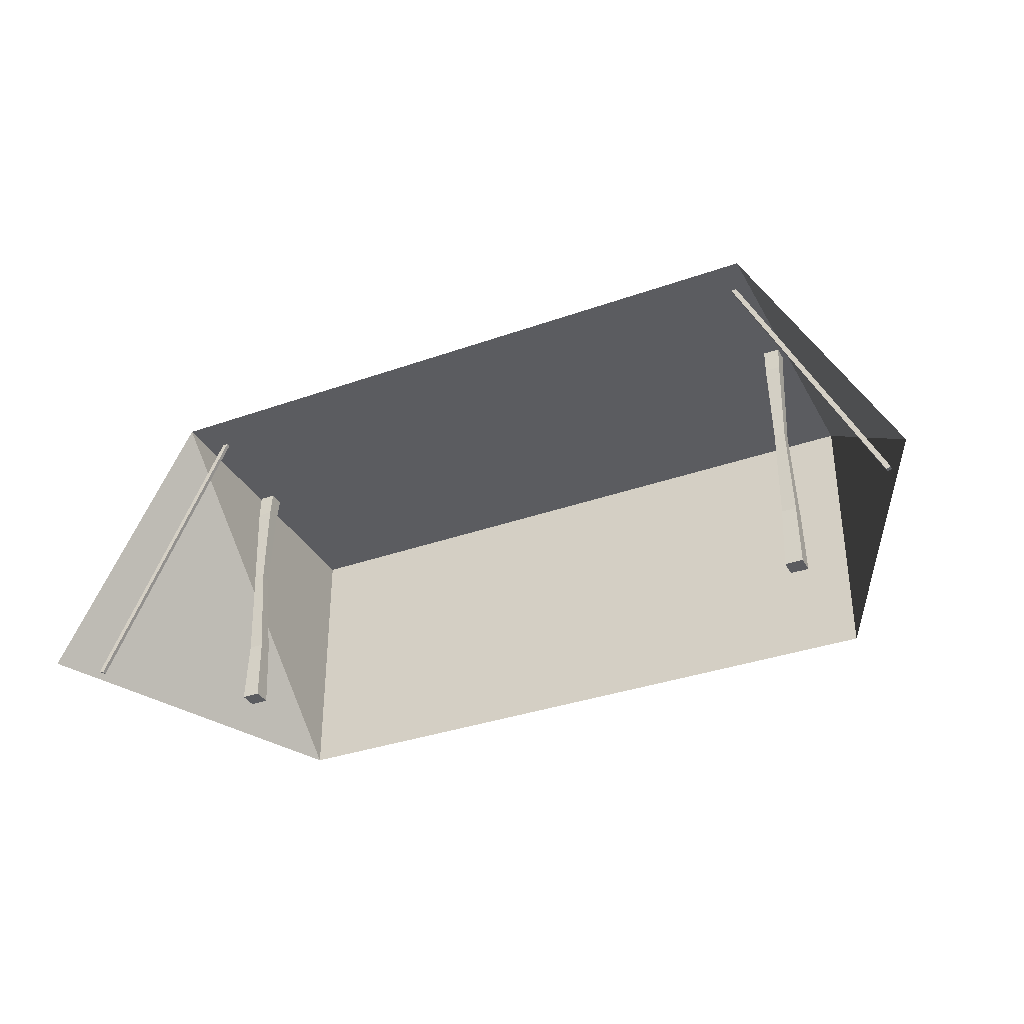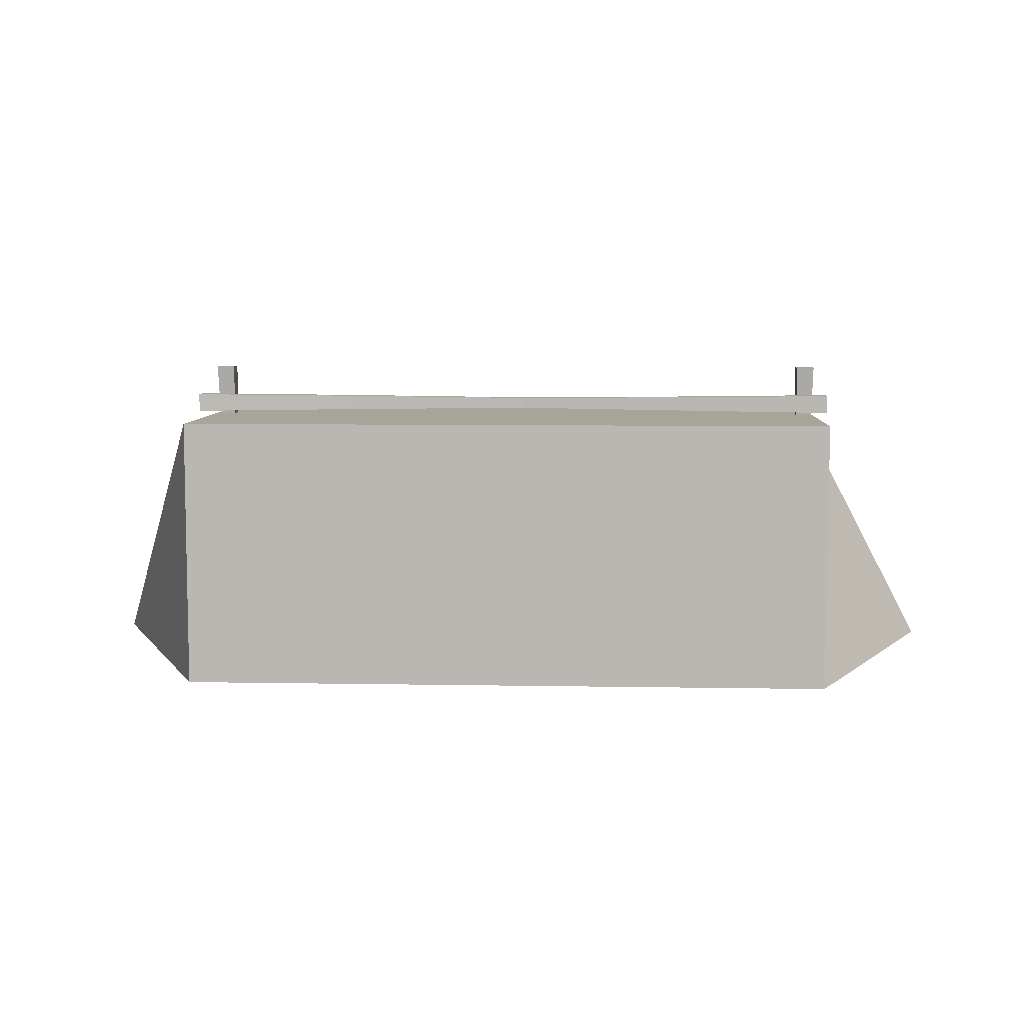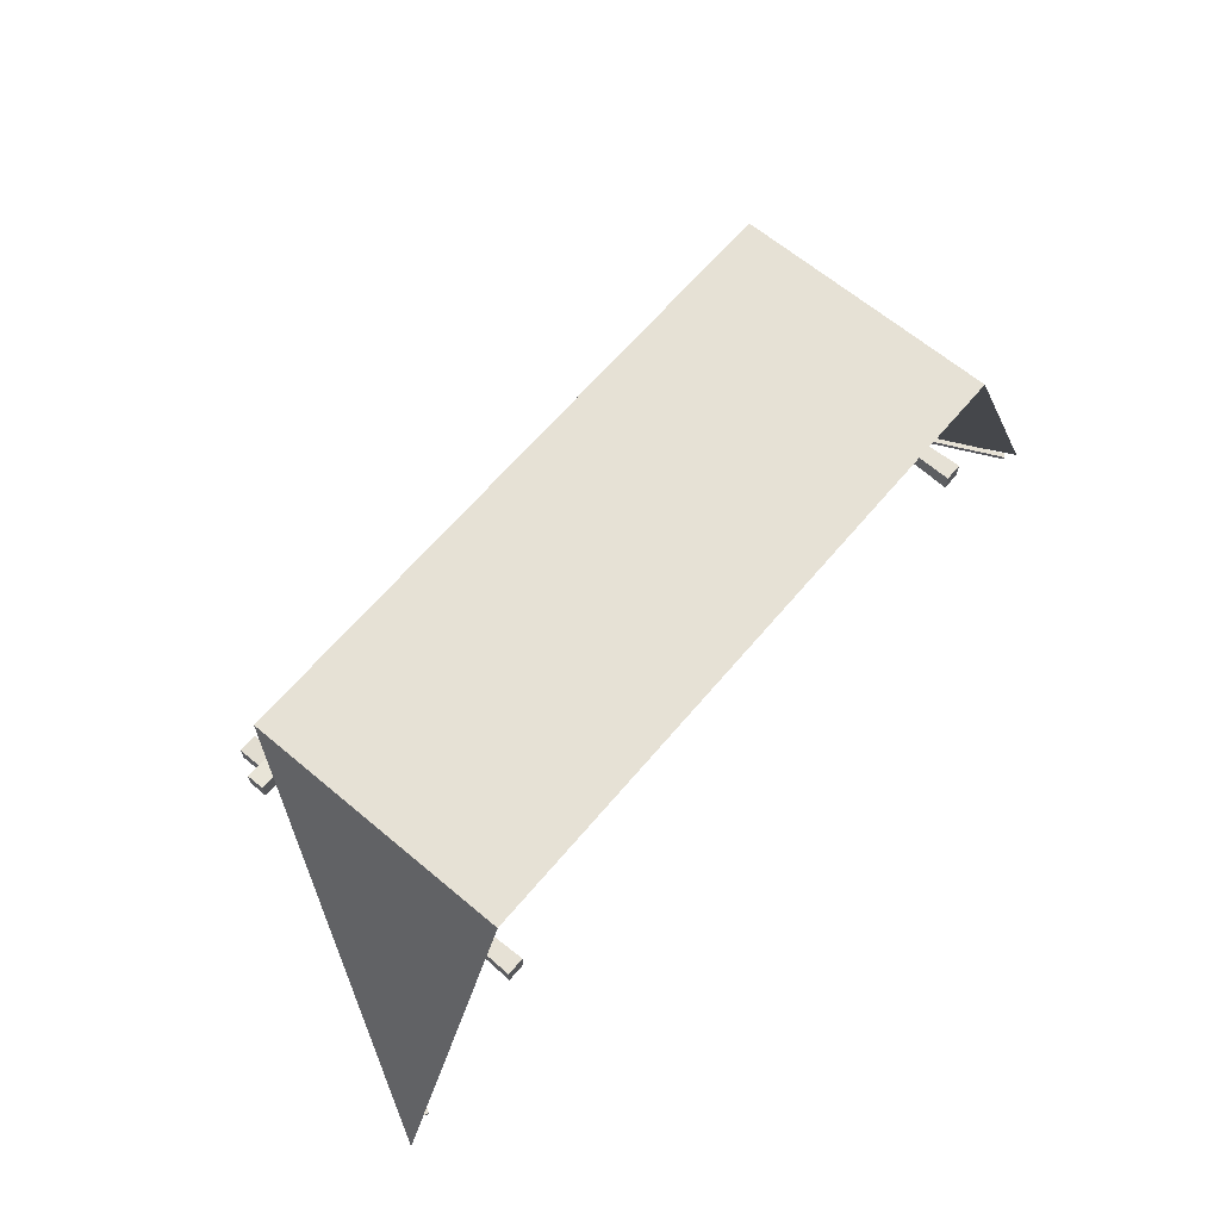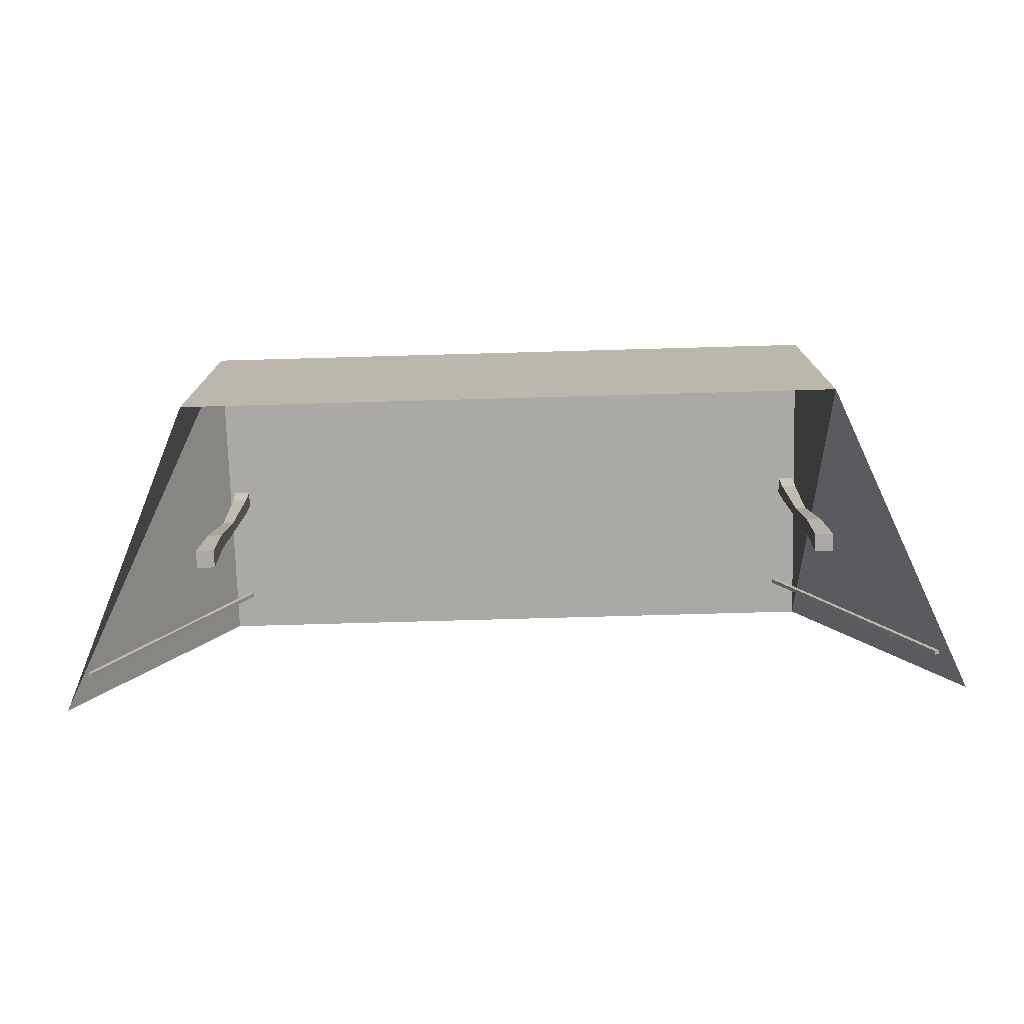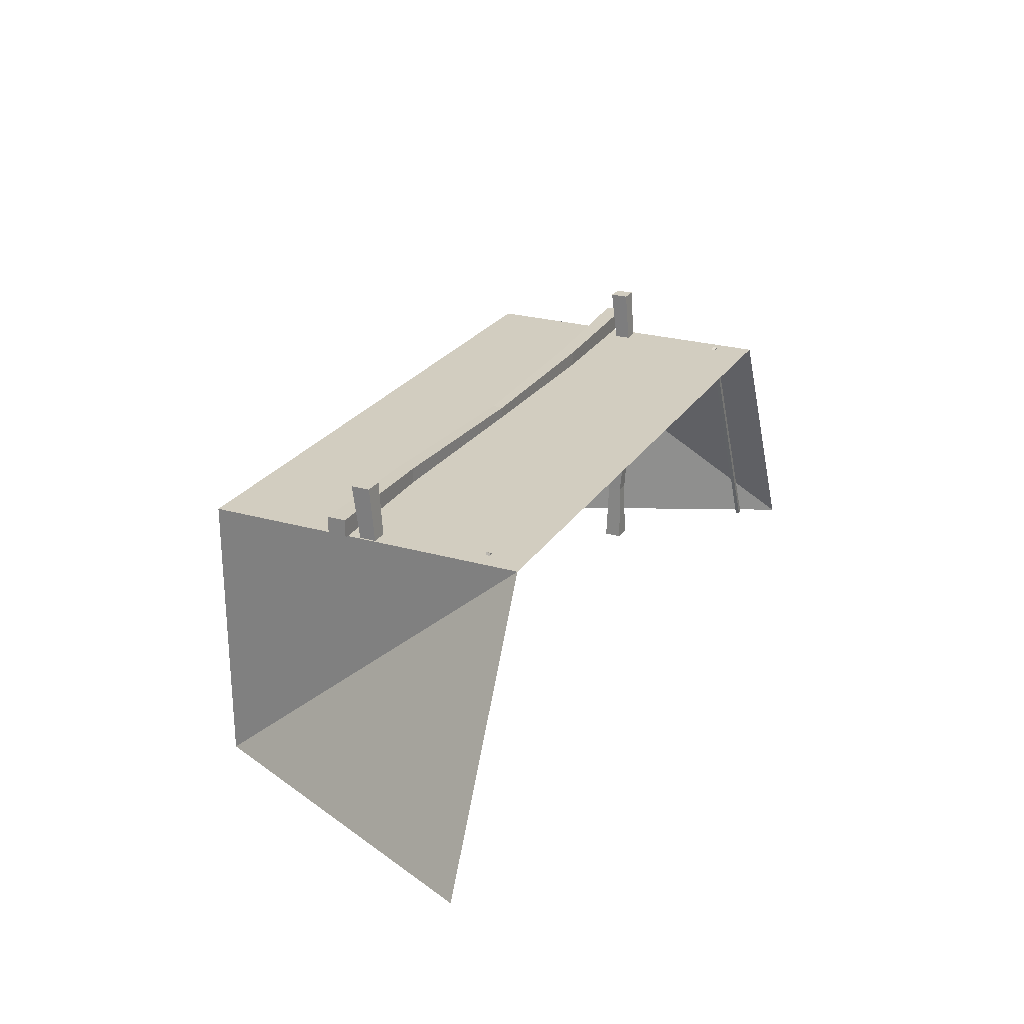
<metadata>
{"format":"obj","ext":"obj","renderer":"f3d","projection":"perspective","resolution":1024,"background":"white","views":[{"elev":-34.8,"azim":-154.6,"up":"+Y"},{"elev":7.1,"azim":2.9,"up":"+Y"},{"elev":64.8,"azim":-49.8,"up":"+Z"},{"elev":-75.3,"azim":1.6,"up":"+Y"},{"elev":24.7,"azim":115.2,"up":"+Y"}]}
</metadata>
<code>
o Mesh06_Mesh06.001
v 1.526 1.077 0.4983
v 1.533 0.8183 0.4662
v 1.582 0.8184 0.4662
v 1.526 1.077 0.4379
v 1.533 0.8183 0.4662
v 1.526 1.077 0.4983
v 1.533 0.8183 0.4173
v 1.533 0.8183 0.4662
v 1.526 1.077 0.4379
v 1.533 0.8183 0.4173
v 1.54 0.5251 0.4207
v 1.533 0.8183 0.4662
v 1.533 0.8183 0.4173
v 1.575 0.5252 0.4207
v 1.54 0.5251 0.4207
v 1.582 0.8184 0.4173
v 1.582 0.8184 0.4173
v 1.575 0.5252 0.4562
v 1.575 0.5252 0.4207
v 1.582 0.8184 0.4173
v 1.582 0.8184 0.4662
v 1.575 0.5252 0.4562
v 1.582 0.8184 0.4173
v 1.587 1.077 0.4983
v 1.582 0.8184 0.4662
v 1.582 0.8184 0.4173
v 1.587 1.077 0.4379
v 1.587 1.077 0.4983
v 1.587 1.077 0.4379
v 1.582 0.8184 0.4173
v 1.533 0.8183 0.4173
v 1.526 1.077 0.4379
v 1.587 1.077 0.4379
v 1.526 1.077 0.4379
v 1.587 1.077 0.4983
v 1.526 1.077 0.4983
v 1.587 1.077 0.4983
v 1.526 1.077 0.4983
v 1.582 0.8184 0.4662
v 1.582 0.8184 0.4662
v 1.533 0.8183 0.4662
v 1.575 0.5252 0.4562
v 1.54 0.5251 0.4562
v 1.575 0.5252 0.4562
v 1.54 0.5251 0.4207
v 1.54 0.5251 0.4562
v 1.533 0.8183 0.4662
v 1.54 0.5251 0.4207
v 1.534 0.2258 0.4437
v 1.54 0.5251 0.4562
v 1.54 0.5251 0.4207
v 1.583 0.2258 0.4437
v 1.534 0.2258 0.4437
v 1.575 0.5252 0.4207
v 1.583 0.2258 0.4437
v 1.54 0.5251 0.4207
v 1.575 0.5252 0.4207
v 1.583 0.2258 0.4926
v 1.583 0.2258 0.4437
v 1.575 0.5252 0.4207
v 1.575 0.5252 0.4562
v 1.583 0.2258 0.4926
v 1.575 0.5252 0.4562
v 1.54 0.5251 0.4562
v 1.583 0.2258 0.4926
v 1.54 0.5251 0.4562
v 1.534 0.2258 0.4926
v 1.534 0.2258 0.4437
v 1.534 0.2258 0.4926
v 1.54 0.5251 0.4562
v 1.528 0.01174 0.4379
v 1.534 0.2258 0.4926
v 1.534 0.2258 0.4437
v 1.528 0.01174 0.4379
v 1.528 0.01174 0.4983
v 1.534 0.2258 0.4926
v 1.589 0.01184 0.4379
v 1.528 0.01174 0.4983
v 1.528 0.01174 0.4379
v 1.589 0.01184 0.4983
v 1.534 0.2258 0.4926
v 1.528 0.01174 0.4983
v 1.589 0.01184 0.4983
v 1.583 0.2258 0.4926
v 1.583 0.2258 0.4437
v 1.583 0.2258 0.4926
v 1.589 0.01184 0.4983
v 1.589 0.01184 0.4379
v 1.583 0.2258 0.4437
v 1.589 0.01184 0.4983
v 1.583 0.2258 0.4437
v 1.589 0.01184 0.4379
v 1.534 0.2258 0.4437
v 1.534 0.2258 0.4437
v 1.528 0.01174 0.4379
f 1 2 3
f 4 5 6
f 7 8 9
f 10 11 12
f 13 14 15
f 16 14 13
f 17 18 19
f 20 21 22
f 23 24 25
f 26 27 28
f 29 30 31
f 29 31 32
f 33 34 35
f 35 34 36
f 37 38 39
f 40 41 42
f 41 43 44
f 45 46 47
f 48 49 50
f 51 52 53
f 54 55 56
f 57 58 59
f 60 61 62
f 63 64 65
f 66 67 65
f 68 69 70
f 71 72 73
f 74 75 76
f 77 78 79
f 80 78 77
f 81 82 83
f 84 81 83
f 85 86 87
f 88 89 90
f 91 92 93
f 94 92 95
o Mesh05_Mesh05.002
v -0.5196 1.077 0.4379
v -0.58 1.077 0.4379
v -0.5196 1.077 0.4983
v -0.58 1.077 0.4983
v -0.5179 0.01184 0.4379
v -0.5783 0.01174 0.4983
v -0.5783 0.01174 0.4379
v -0.5179 0.01184 0.4983
v -0.58 1.077 0.4983
v -0.5739 0.8183 0.4662
v -0.525 0.8184 0.4662
v -0.58 1.077 0.4379
v -0.5739 0.8183 0.4662
v -0.58 1.077 0.4983
v -0.5739 0.8183 0.4173
v -0.5739 0.8183 0.4662
v -0.58 1.077 0.4379
v -0.5739 0.8183 0.4173
v -0.5667 0.5251 0.4207
v -0.5739 0.8183 0.4662
v -0.5739 0.8183 0.4173
v -0.5312 0.5252 0.4207
v -0.5667 0.5251 0.4207
v -0.525 0.8184 0.4173
v -0.525 0.8184 0.4173
v -0.5312 0.5252 0.4562
v -0.5312 0.5252 0.4207
v -0.525 0.8184 0.4173
v -0.525 0.8184 0.4662
v -0.5312 0.5252 0.4562
v -0.525 0.8184 0.4173
v -0.5196 1.077 0.4983
v -0.525 0.8184 0.4662
v -0.525 0.8184 0.4173
v -0.5196 1.077 0.4379
v -0.5196 1.077 0.4983
v -0.5196 1.077 0.4379
v -0.525 0.8184 0.4173
v -0.5739 0.8183 0.4173
v -0.5739 0.8183 0.4173
v -0.58 1.077 0.4379
v -0.5196 1.077 0.4983
v -0.58 1.077 0.4983
v -0.525 0.8184 0.4662
v -0.525 0.8184 0.4662
v -0.5739 0.8183 0.4662
v -0.5312 0.5252 0.4562
v -0.5667 0.5251 0.4562
v -0.5312 0.5252 0.4562
v -0.5667 0.5251 0.4207
v -0.5667 0.5251 0.4562
v -0.5739 0.8183 0.4662
v -0.5667 0.5251 0.4207
v -0.5729 0.2258 0.4437
v -0.5667 0.5251 0.4562
v -0.5667 0.5251 0.4207
v -0.524 0.2258 0.4437
v -0.5729 0.2258 0.4437
v -0.5312 0.5252 0.4207
v -0.5667 0.5251 0.4207
v -0.5312 0.5252 0.4207
v -0.524 0.2258 0.4926
v -0.524 0.2258 0.4437
v -0.5312 0.5252 0.4207
v -0.5312 0.5252 0.4562
v -0.524 0.2258 0.4926
v -0.5312 0.5252 0.4562
v -0.5667 0.5251 0.4562
v -0.524 0.2258 0.4926
v -0.5667 0.5251 0.4562
v -0.5729 0.2258 0.4926
v -0.524 0.2258 0.4926
v -0.5729 0.2258 0.4437
v -0.5729 0.2258 0.4926
v -0.5667 0.5251 0.4562
v -0.5783 0.01174 0.4379
v -0.5729 0.2258 0.4926
v -0.5729 0.2258 0.4437
v -0.5783 0.01174 0.4379
v -0.5783 0.01174 0.4983
v -0.5729 0.2258 0.4926
v -0.5729 0.2258 0.4926
v -0.5783 0.01174 0.4983
v -0.5179 0.01184 0.4983
v -0.524 0.2258 0.4926
v -0.524 0.2258 0.4437
v -0.524 0.2258 0.4926
v -0.5179 0.01184 0.4983
v -0.5179 0.01184 0.4379
v -0.524 0.2258 0.4437
v -0.5179 0.01184 0.4983
v -0.524 0.2258 0.4437
v -0.5179 0.01184 0.4379
v -0.5729 0.2258 0.4437
v -0.5783 0.01174 0.4379
f 96 97 98
f 98 97 99
f 100 101 102
f 103 101 100
f 104 105 106
f 107 108 109
f 110 111 112
f 113 114 115
f 116 117 118
f 119 117 116
f 120 121 122
f 123 124 125
f 126 127 128
f 129 130 131
f 132 133 134
f 132 135 136
f 137 138 139
f 140 141 142
f 141 143 144
f 145 146 147
f 148 149 150
f 151 152 153
f 154 152 155
f 156 157 158
f 159 160 161
f 162 163 164
f 165 166 167
f 168 169 170
f 171 172 173
f 174 175 176
f 177 178 179
f 180 177 179
f 181 182 183
f 184 185 186
f 187 188 189
f 189 188 190
o Mesh04_Mesh04.002
v -0.08638 0.9729 0.53
v -0.636 0.9182 0.5622
v -0.08638 0.924 0.53
v -0.636 0.9786 0.5622
v -0.636 0.9182 0.5018
v -0.636 0.9182 0.5622
v -0.636 0.9786 0.5622
v -0.08638 0.924 0.53
v -0.636 0.9182 0.5622
v -0.636 0.9182 0.5018
v -0.08638 0.924 0.4811
v -0.636 0.9786 0.5018
v -0.08638 0.924 0.4811
v -0.636 0.9182 0.5018
v -0.08638 0.9729 0.4811
v -0.08638 0.9729 0.4811
v -0.636 0.9786 0.5018
v -0.636 0.9786 0.5622
v -0.636 0.9786 0.5018
v -0.08638 0.9729 0.53
v 0.5378 0.9661 0.52
v -0.08638 0.9729 0.4811
v -0.08638 0.9729 0.53
v 0.5378 0.9661 0.4845
v -0.08638 0.9729 0.4811
v 0.5378 0.9661 0.4845
v -0.08638 0.924 0.4811
v 0.5378 0.9307 0.4845
v 1.175 0.9729 0.5075
v 0.5378 0.9307 0.4845
v 0.5378 0.9661 0.4845
v 1.175 0.924 0.5075
v 1.631 0.9786 0.5018
v 1.175 0.924 0.5075
v 1.175 0.9729 0.5075
v 1.631 0.9182 0.5018
v 1.631 0.9182 0.5018
v 1.631 0.9786 0.5018
v 1.631 0.9182 0.5622
v 1.631 0.9786 0.5622
v 1.631 0.9786 0.5018
v 1.175 0.9729 0.5075
v 1.631 0.9786 0.5622
v 1.175 0.9729 0.5564
v 1.175 0.9729 0.5075
v 0.5378 0.9661 0.4845
v 1.175 0.9729 0.5564
v 0.5378 0.9661 0.52
v 1.175 0.9729 0.5564
v 0.5378 0.9661 0.52
v 0.5378 0.9307 0.52
v 0.5378 0.9661 0.52
v -0.08638 0.924 0.53
v 0.5378 0.9307 0.52
v -0.08638 0.9729 0.53
v 0.5378 0.9307 0.52
v -0.08638 0.924 0.53
v 0.5378 0.9307 0.4845
v -0.08638 0.924 0.4811
v 1.175 0.924 0.5075
v 0.5378 0.9307 0.52
v 0.5378 0.9307 0.4845
v 1.175 0.924 0.5564
v 1.175 0.924 0.5564
v 1.631 0.9786 0.5622
v 1.175 0.9729 0.5564
v 1.175 0.924 0.5564
v 1.631 0.9182 0.5622
v 1.631 0.9182 0.5622
v 1.175 0.924 0.5564
v 1.631 0.9182 0.5018
v 1.175 0.924 0.5075
f 191 192 193
f 191 194 192
f 195 196 197
f 198 199 200
f 198 200 201
f 202 203 204
f 202 205 203
f 206 207 208
f 195 197 209
f 206 208 210
f 211 212 213
f 214 212 211
f 215 216 217
f 216 218 217
f 219 220 221
f 219 222 220
f 223 224 225
f 223 226 224
f 227 228 229
f 228 230 229
f 231 232 233
f 233 232 234
f 235 236 237
f 237 236 238
f 239 240 241
f 242 243 244
f 245 243 242
f 246 247 248
f 248 247 249
f 250 251 252
f 253 251 250
f 239 241 254
f 255 256 257
f 255 257 258
f 259 260 261
f 261 260 262
o Mesh03_Mesh03.002
v 1.523 0.9115 0.06965
v 1.508 0.9044 0.06965
v 1.961 0.01474 0.06965
v 1.523 0.9115 0.06965
v 1.508 0.9044 0.05593
v 1.508 0.9044 0.06965
v 1.523 0.9115 0.05593
v 1.523 0.9115 0.05593
v 1.947 0.00771 0.05593
v 1.508 0.9044 0.05593
v 1.961 0.01474 0.05593
v 1.961 0.01474 0.05593
v 1.523 0.9115 0.05593
v 1.523 0.9115 0.06965
v 1.961 0.01474 0.06965
v 1.961 0.01474 0.06965
v 1.947 0.00771 0.06965
v 1.961 0.01474 0.05593
v 1.947 0.00771 0.06965
v 1.508 0.9044 0.05593
v 1.947 0.00771 0.06965
v 1.508 0.9044 0.06965
v 1.947 0.00771 0.05593
v 1.947 0.00771 0.05593
f 263 264 265
f 266 267 268
f 269 267 266
f 270 271 272
f 270 273 271
f 274 275 276
f 274 276 277
f 278 279 280
f 264 281 265
f 282 283 284
f 285 283 282
f 280 279 286
o Mesh02_Mesh02.002
v -0.5305 0.9044 0.06965
v -0.9831 0.01474 0.06965
v -0.9687 0.007709 0.06965
v -0.5449 0.9115 0.06965
v -0.9831 0.01474 0.05593
v -0.9831 0.01474 0.06965
v -0.5449 0.9115 0.06965
v -0.9687 0.007709 0.06965
v -0.9831 0.01474 0.06965
v -0.9831 0.01474 0.05593
v -0.9687 0.007709 0.05593
v -0.5449 0.9115 0.05593
v -0.9687 0.007709 0.05593
v -0.9831 0.01474 0.05593
v -0.5305 0.9044 0.05593
v -0.5305 0.9044 0.05593
v -0.5449 0.9115 0.05593
v -0.5449 0.9115 0.06965
v -0.5449 0.9115 0.05593
v -0.5305 0.9044 0.06965
v -0.5305 0.9044 0.05593
v -0.5305 0.9044 0.06965
v -0.9687 0.007709 0.06965
v -0.9687 0.007709 0.05593
f 291 292 293
f 298 299 300
f 298 301 299
f 291 293 305
f 307 308 309
f 310 307 309
f 288 289 287 290
f 294 295 296
f 294 296 297
f 302 303 304
f 302 304 306
o Mesh01_Mesh01.002
v 1.589 0.9037 0.9977
v -0.5945 0.9037 -0.06593
v 1.589 0.9037 -0.06593
v -0.5945 0.9037 0.9977
v 1.589 0.9037 0.9977
v 1.589 0.007945 0.9977
v -0.5945 0.9037 0.9977
v 1.589 0.007945 0.9977
v 1.589 0.9037 0.9977
v 1.589 0.9037 -0.06593
v 1.589 0.007945 0.9977
v 1.589 0.9037 -0.06593
v 2.058 0.007945 -0.06593
v -0.5945 0.007945 0.9977
v -0.5945 0.007945 0.9977
v -1.064 0.007945 -0.06593
v -0.5945 0.9037 0.9977
v -0.5945 0.9037 0.9977
v -1.064 0.007945 -0.06593
v -0.5945 0.9037 -0.06593
v 1.589 0.9037 0.9977
v -0.5945 0.9037 -0.06593
v 1.589 0.9037 -0.06593
v -0.5945 0.9037 0.9977
v 1.589 0.9037 0.9977
v 1.589 0.007945 0.9977
v -0.5945 0.9037 0.9977
v 1.589 0.007945 0.9977
v 1.589 0.9037 0.9977
v 1.589 0.9037 -0.06593
v 1.589 0.007945 0.9977
v 1.589 0.9037 -0.06593
v 2.058 0.007945 -0.06593
v -0.5945 0.007945 0.9977
v -0.5945 0.007945 0.9977
v -1.064 0.007945 -0.06593
v -0.5945 0.9037 0.9977
v -0.5945 0.9037 0.9977
v -1.064 0.007945 -0.06593
v -0.5945 0.9037 -0.06593
v 1.589 0.9037 0.9977
v -0.5945 0.9037 -0.06593
v 1.589 0.9037 -0.06593
v -0.5945 0.9037 0.9977
v 1.589 0.9037 0.9977
v 1.589 0.007945 0.9977
v -0.5945 0.9037 0.9977
v 1.589 0.007945 0.9977
v 1.589 0.9037 0.9977
v 1.589 0.9037 -0.06593
v 1.589 0.007945 0.9977
v 1.589 0.9037 -0.06593
v 2.058 0.007945 -0.06593
v -0.5945 0.007945 0.9977
v -0.5945 0.007945 0.9977
v -1.064 0.007945 -0.06593
v -0.5945 0.9037 0.9977
v -0.5945 0.9037 0.9977
v -1.064 0.007945 -0.06593
v -0.5945 0.9037 -0.06593
f 311 312 313
f 311 314 312
f 315 316 317
f 318 319 320
f 321 322 323
f 317 316 324
f 325 326 327
f 328 329 330
f 331 332 333
f 331 334 332
f 335 336 337
f 338 339 340
f 341 342 343
f 337 336 344
f 345 346 347
f 348 349 350
f 351 353 352
f 351 352 354
f 355 357 356
f 358 360 359
f 361 363 362
f 357 364 356
f 365 367 366
f 368 370 369

</code>
